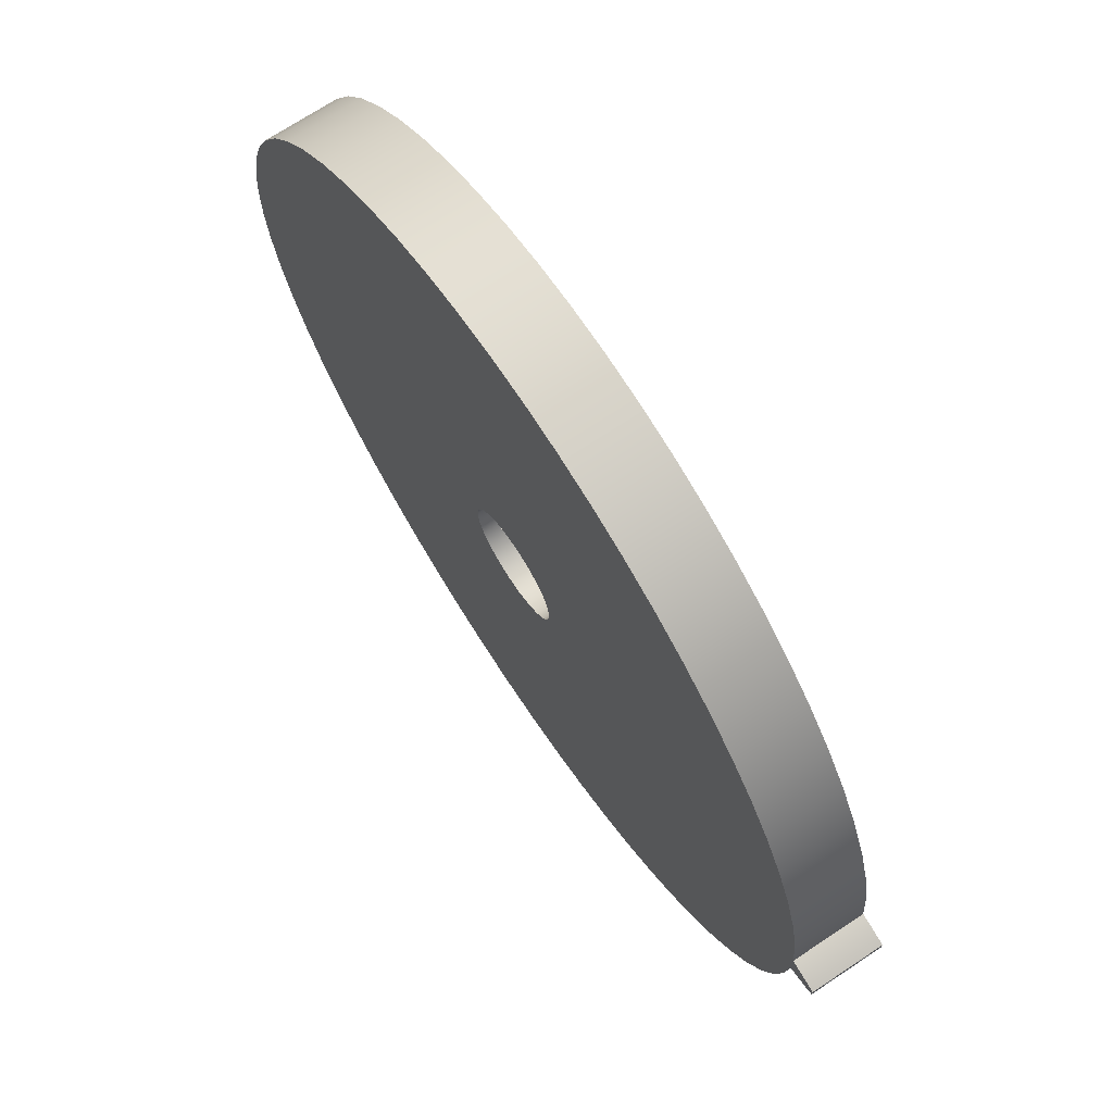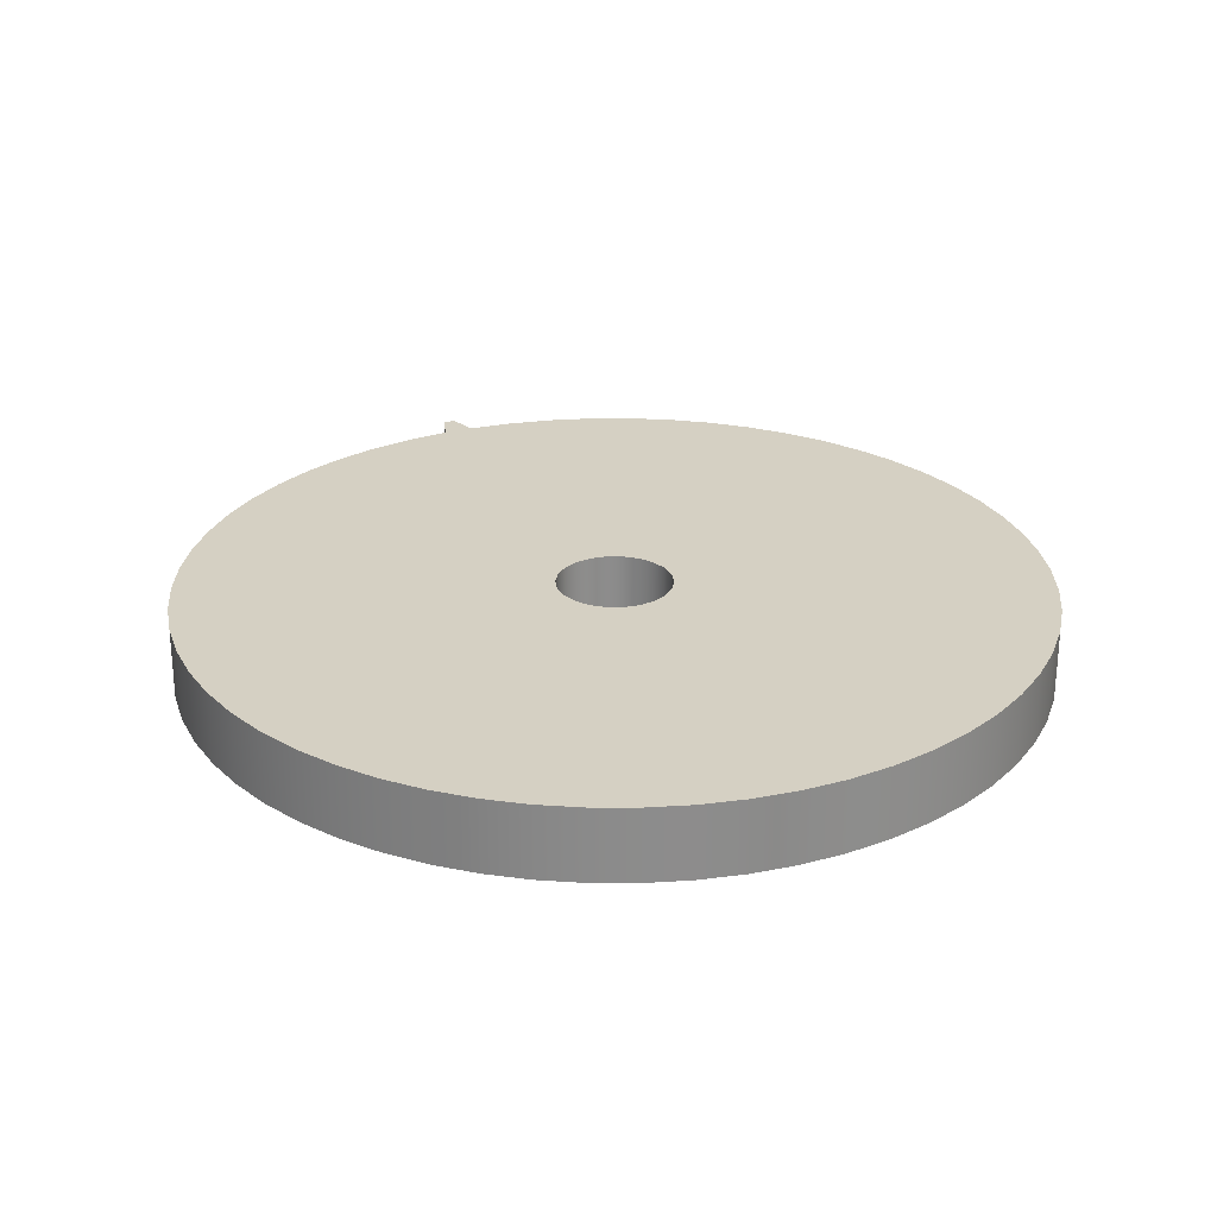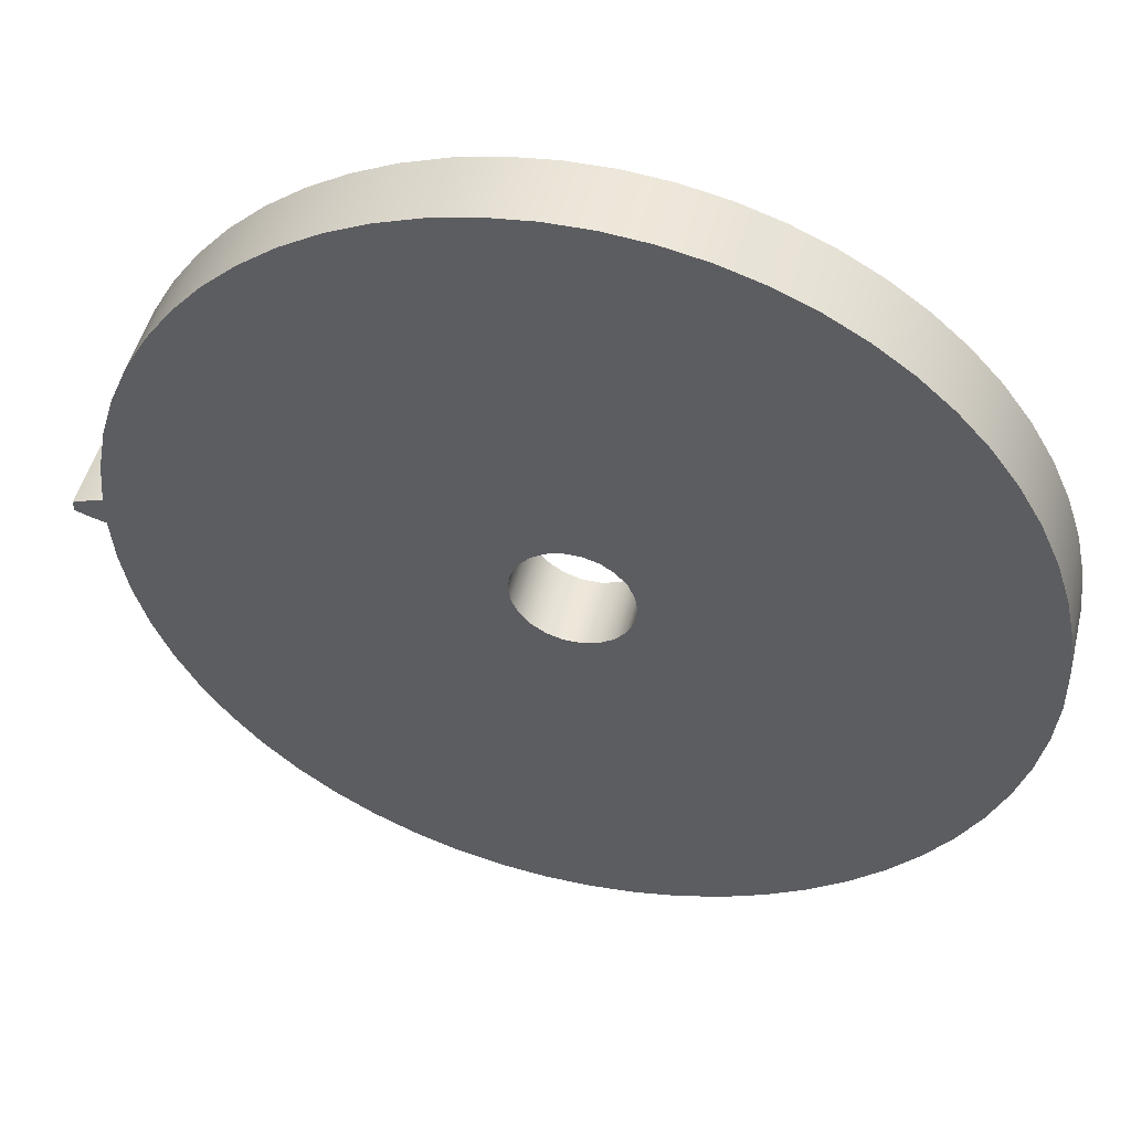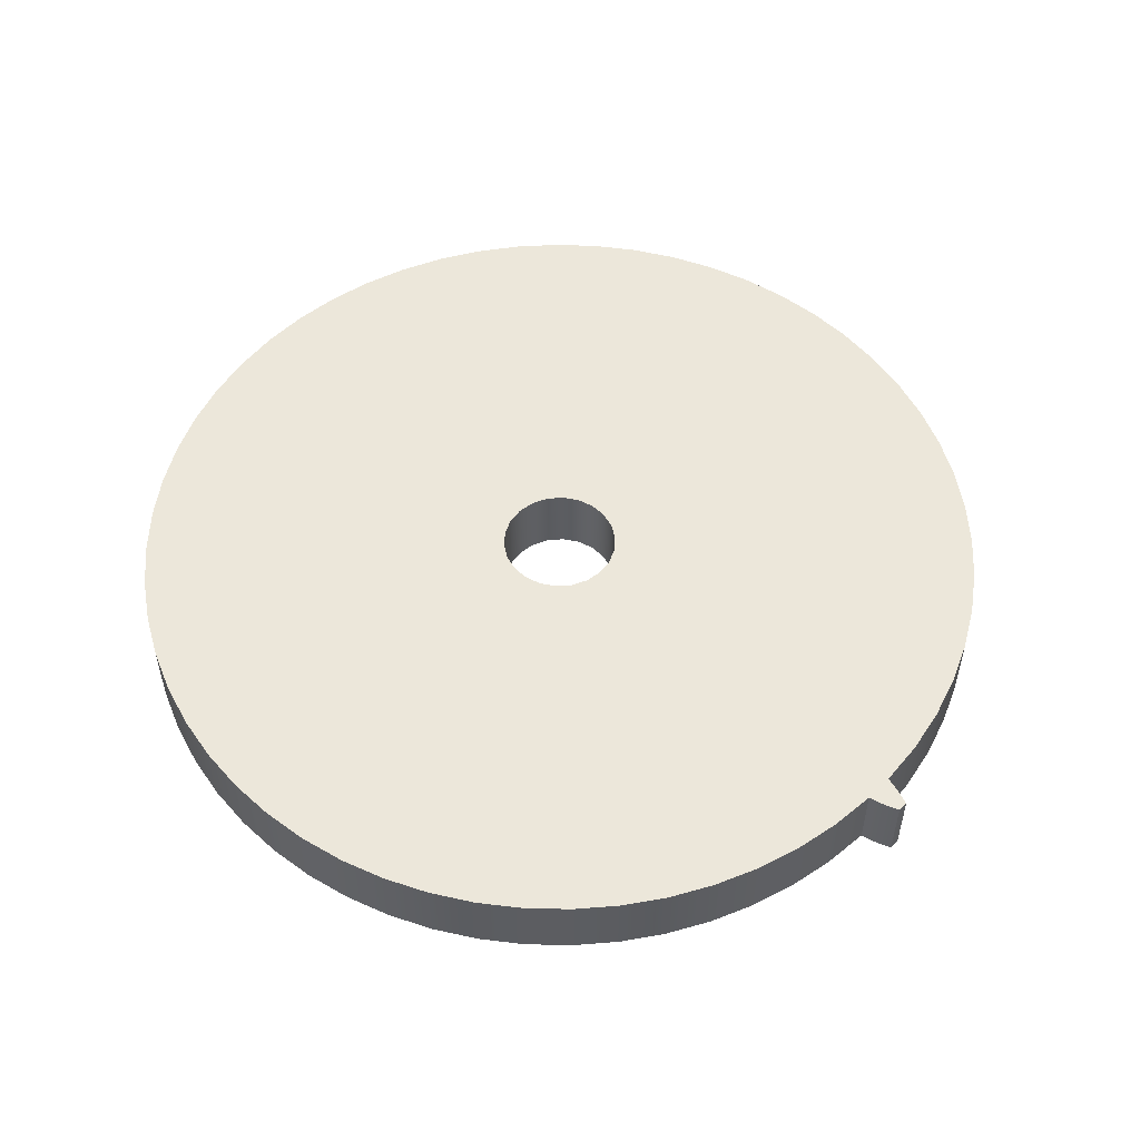
<metadata>
{"format":"obj","ext":"obj","renderer":"f3d","projection":"perspective","resolution":1024,"background":"white","views":[{"elev":70.9,"azim":56.4,"up":"+Y"},{"elev":26.1,"azim":-113.9,"up":"+Z"},{"elev":48.8,"azim":-166.2,"up":"+Y"},{"elev":53.5,"azim":44.1,"up":"+Z"}]}
</metadata>
<code>
v 1.481 0.05013 0
v 1.481 0.05013 0.25
v 1.508 0.04421 0.25
v 1.533 0.03659 0.25
v 1.559 0.02761 0.25
v 1.584 0.01745 0.25
v 1.584 0.01745 0
v 1.559 0.02761 0
v 1.533 0.03659 0
v 1.508 0.04421 0
v 1.481 -0.05013 0.25
v 1.481 -0.05013 0
v 1.508 -0.04421 0
v 1.533 -0.03659 0
v 1.559 -0.02761 0
v 1.584 -0.01745 0
v 1.584 -0.01745 0.25
v 1.559 -0.02761 0.25
v 1.533 -0.03659 0.25
v 1.508 -0.04421 0.25
v 1.584 -0.01745 0
v 1.584 -0.005817 0
v 1.584 0.005817 0
v 1.584 0.01745 0
v 1.584 0.01745 0.25
v 1.584 0.005817 0.25
v 1.584 -0.005817 0.25
v 1.584 -0.01745 0.25
v 1.481 -0.05013 0
v 1.468 -0.2056 0
v 1.438 -0.3588 0
v 1.392 -0.508 0
v 1.331 -0.6516 0
v 1.255 -0.788 0
v 1.165 -0.9156 0
v 1.063 -1.033 0
v 0.9482 -1.139 0
v 0.8232 -1.233 0
v 0.689 -1.312 0
v 0.5472 -1.377 0
v 0.3993 -1.427 0
v 0.247 -1.461 0
v 0.09197 -1.479 0
v -0.06409 -1.481 0
v -0.2194 -1.466 0
v -0.3723 -1.435 0
v -0.5211 -1.387 0
v -0.6641 -1.325 0
v -0.7998 -1.248 0
v -0.9266 -1.157 0
v -1.043 -1.053 0
v -1.148 -0.9374 0
v -1.24 -0.8115 0
v -1.319 -0.6766 0
v -1.383 -0.5342 0
v -1.431 -0.3858 0
v -1.464 -0.2332 0
v -1.48 -0.07803 0
v -1.48 0.07803 0
v -1.464 0.2332 0
v -1.431 0.3858 0
v -1.383 0.5342 0
v -1.319 0.6766 0
v -1.24 0.8115 0
v -1.148 0.9374 0
v -1.043 1.053 0
v -0.9266 1.157 0
v -0.7998 1.248 0
v -0.6641 1.325 0
v -0.5211 1.387 0
v -0.3723 1.435 0
v -0.2194 1.466 0
v -0.06409 1.481 0
v 0.09197 1.479 0
v 0.247 1.461 0
v 0.3993 1.427 0
v 0.5472 1.377 0
v 0.689 1.312 0
v 0.8232 1.233 0
v 0.9482 1.139 0
v 1.063 1.033 0
v 1.165 0.9156 0
v 1.255 0.788 0
v 1.331 0.6516 0
v 1.392 0.508 0
v 1.438 0.3588 0
v 1.468 0.2056 0
v 1.481 0.05013 0
v 1.508 0.04421 0
v 1.533 0.03659 0
v 1.559 0.02761 0
v 1.584 0.01745 0
v 1.584 0.005817 0
v 1.584 -0.005817 0
v 1.584 -0.01745 0
v 1.559 -0.02761 0
v 1.533 -0.03659 0
v 1.508 -0.04421 0
v -0.2 -2.449e-17 0
v -0.1919 -0.05635 0
v -0.1683 -0.1081 0
v -0.131 -0.1511 0
v -0.08308 -0.1819 0
v -0.02846 -0.198 0
v 0.02846 -0.198 0
v 0.08308 -0.1819 0
v 0.131 -0.1511 0
v 0.1683 -0.1081 0
v 0.1919 -0.05635 0
v 0.2 0 0
v 0.1919 0.05635 0
v 0.1683 0.1081 0
v 0.131 0.1511 0
v 0.08308 0.1819 0
v 0.02846 0.198 0
v -0.02846 0.198 0
v -0.08308 0.1819 0
v -0.131 0.1511 0
v -0.1683 0.1081 0
v -0.1919 0.05635 0
v -0.2 -2.449e-17 0.25
v -0.1919 -0.05635 0.25
v -0.1683 -0.1081 0.25
v -0.131 -0.1511 0.25
v -0.08308 -0.1819 0.25
v -0.02846 -0.198 0.25
v 0.02846 -0.198 0.25
v 0.08308 -0.1819 0.25
v 0.131 -0.1511 0.25
v 0.1683 -0.1081 0.25
v 0.1919 -0.05635 0.25
v 0.2 0 0.25
v 0.1919 0.05635 0.25
v 0.1683 0.1081 0.25
v 0.131 0.1511 0.25
v 0.08308 0.1819 0.25
v 0.02846 0.198 0.25
v -0.02846 0.198 0.25
v -0.08308 0.1819 0.25
v -0.131 0.1511 0.25
v -0.1683 0.1081 0.25
v -0.1919 0.05635 0.25
v -0.2 -2.449e-17 0
v -0.1919 0.05635 0
v -0.1683 0.1081 0
v -0.131 0.1511 0
v -0.08308 0.1819 0
v -0.02846 0.198 0
v 0.02846 0.198 0
v 0.08308 0.1819 0
v 0.131 0.1511 0
v 0.1683 0.1081 0
v 0.1919 0.05635 0
v 0.2 0 0
v 0.1919 -0.05635 0
v 0.1683 -0.1081 0
v 0.131 -0.1511 0
v 0.08308 -0.1819 0
v 0.02846 -0.198 0
v -0.02846 -0.198 0
v -0.08308 -0.1819 0
v -0.131 -0.1511 0
v -0.1683 -0.1081 0
v -0.1919 -0.05635 0
v -0.2 -2.449e-17 0.25
v -0.2 -2.449e-17 0
v 1.481 0.05013 0.25
v 1.481 0.05013 0
v 1.468 0.2056 0
v 1.438 0.3588 0
v 1.392 0.508 0
v 1.331 0.6516 0
v 1.255 0.788 0
v 1.165 0.9156 0
v 1.063 1.033 0
v 0.9482 1.139 0
v 0.8232 1.233 0
v 0.689 1.312 0
v 0.5472 1.377 0
v 0.3993 1.427 0
v 0.247 1.461 0
v 0.09197 1.479 0
v -0.06409 1.481 0
v -0.2194 1.466 0
v -0.3723 1.435 0
v -0.5211 1.387 0
v -0.6641 1.325 0
v -0.7998 1.248 0
v -0.9266 1.157 0
v -1.043 1.053 0
v -1.148 0.9374 0
v -1.24 0.8115 0
v -1.319 0.6766 0
v -1.383 0.5342 0
v -1.431 0.3858 0
v -1.464 0.2332 0
v -1.48 0.07803 0
v -1.48 -0.07803 0
v -1.464 -0.2332 0
v -1.431 -0.3858 0
v -1.383 -0.5342 0
v -1.319 -0.6766 0
v -1.24 -0.8115 0
v -1.148 -0.9374 0
v -1.043 -1.053 0
v -0.9266 -1.157 0
v -0.7998 -1.248 0
v -0.6641 -1.325 0
v -0.5211 -1.387 0
v -0.3723 -1.435 0
v -0.2194 -1.466 0
v -0.06409 -1.481 0
v 0.09197 -1.479 0
v 0.247 -1.461 0
v 0.3993 -1.427 0
v 0.5472 -1.377 0
v 0.689 -1.312 0
v 0.8232 -1.233 0
v 0.9482 -1.139 0
v 1.063 -1.033 0
v 1.165 -0.9156 0
v 1.255 -0.788 0
v 1.331 -0.6516 0
v 1.392 -0.508 0
v 1.438 -0.3588 0
v 1.468 -0.2056 0
v 1.481 -0.05013 0
v 1.481 -0.05013 0.25
v 1.468 -0.2056 0.25
v 1.438 -0.3588 0.25
v 1.392 -0.508 0.25
v 1.331 -0.6516 0.25
v 1.255 -0.788 0.25
v 1.165 -0.9156 0.25
v 1.063 -1.033 0.25
v 0.9482 -1.139 0.25
v 0.8232 -1.233 0.25
v 0.689 -1.312 0.25
v 0.5472 -1.377 0.25
v 0.3993 -1.427 0.25
v 0.247 -1.461 0.25
v 0.09197 -1.479 0.25
v -0.06409 -1.481 0.25
v -0.2194 -1.466 0.25
v -0.3723 -1.435 0.25
v -0.5211 -1.387 0.25
v -0.6641 -1.325 0.25
v -0.7998 -1.248 0.25
v -0.9266 -1.157 0.25
v -1.043 -1.053 0.25
v -1.148 -0.9374 0.25
v -1.24 -0.8115 0.25
v -1.319 -0.6766 0.25
v -1.383 -0.5342 0.25
v -1.431 -0.3858 0.25
v -1.464 -0.2332 0.25
v -1.48 -0.07803 0.25
v -1.48 0.07803 0.25
v -1.464 0.2332 0.25
v -1.431 0.3858 0.25
v -1.383 0.5342 0.25
v -1.319 0.6766 0.25
v -1.24 0.8115 0.25
v -1.148 0.9374 0.25
v -1.043 1.053 0.25
v -0.9266 1.157 0.25
v -0.7998 1.248 0.25
v -0.6641 1.325 0.25
v -0.5211 1.387 0.25
v -0.3723 1.435 0.25
v -0.2194 1.466 0.25
v -0.06409 1.481 0.25
v 0.09197 1.479 0.25
v 0.247 1.461 0.25
v 0.3993 1.427 0.25
v 0.5472 1.377 0.25
v 0.689 1.312 0.25
v 0.8232 1.233 0.25
v 0.9482 1.139 0.25
v 1.063 1.033 0.25
v 1.165 0.9156 0.25
v 1.255 0.788 0.25
v 1.331 0.6516 0.25
v 1.392 0.508 0.25
v 1.438 0.3588 0.25
v 1.468 0.2056 0.25
v 1.481 0.05013 0.25
v 1.468 0.2056 0.25
v 1.438 0.3588 0.25
v 1.392 0.508 0.25
v 1.331 0.6516 0.25
v 1.255 0.788 0.25
v 1.165 0.9156 0.25
v 1.063 1.033 0.25
v 0.9482 1.139 0.25
v 0.8232 1.233 0.25
v 0.689 1.312 0.25
v 0.5472 1.377 0.25
v 0.3993 1.427 0.25
v 0.247 1.461 0.25
v 0.09197 1.479 0.25
v -0.06409 1.481 0.25
v -0.2194 1.466 0.25
v -0.3723 1.435 0.25
v -0.5211 1.387 0.25
v -0.6641 1.325 0.25
v -0.7998 1.248 0.25
v -0.9266 1.157 0.25
v -1.043 1.053 0.25
v -1.148 0.9374 0.25
v -1.24 0.8115 0.25
v -1.319 0.6766 0.25
v -1.383 0.5342 0.25
v -1.431 0.3858 0.25
v -1.464 0.2332 0.25
v -1.48 0.07803 0.25
v -1.48 -0.07803 0.25
v -1.464 -0.2332 0.25
v -1.431 -0.3858 0.25
v -1.383 -0.5342 0.25
v -1.319 -0.6766 0.25
v -1.24 -0.8115 0.25
v -1.148 -0.9374 0.25
v -1.043 -1.053 0.25
v -0.9266 -1.157 0.25
v -0.7998 -1.248 0.25
v -0.6641 -1.325 0.25
v -0.5211 -1.387 0.25
v -0.3723 -1.435 0.25
v -0.2194 -1.466 0.25
v -0.06409 -1.481 0.25
v 0.09197 -1.479 0.25
v 0.247 -1.461 0.25
v 0.3993 -1.427 0.25
v 0.5472 -1.377 0.25
v 0.689 -1.312 0.25
v 0.8232 -1.233 0.25
v 0.9482 -1.139 0.25
v 1.063 -1.033 0.25
v 1.165 -0.9156 0.25
v 1.255 -0.788 0.25
v 1.331 -0.6516 0.25
v 1.392 -0.508 0.25
v 1.438 -0.3588 0.25
v 1.468 -0.2056 0.25
v 1.481 -0.05013 0.25
v 1.508 -0.04421 0.25
v 1.533 -0.03659 0.25
v 1.559 -0.02761 0.25
v 1.584 -0.01745 0.25
v 1.584 -0.005817 0.25
v 1.584 0.005817 0.25
v 1.584 0.01745 0.25
v 1.559 0.02761 0.25
v 1.533 0.03659 0.25
v 1.508 0.04421 0.25
v -0.2 -2.449e-17 0.25
v -0.1919 0.05635 0.25
v -0.1683 0.1081 0.25
v -0.131 0.1511 0.25
v -0.08308 0.1819 0.25
v -0.02846 0.198 0.25
v 0.02846 0.198 0.25
v 0.08308 0.1819 0.25
v 0.131 0.1511 0.25
v 0.1683 0.1081 0.25
v 0.1919 0.05635 0.25
v 0.2 0 0.25
v 0.1919 -0.05635 0.25
v 0.1683 -0.1081 0.25
v 0.131 -0.1511 0.25
v 0.08308 -0.1819 0.25
v 0.02846 -0.198 0.25
v -0.02846 -0.198 0.25
v -0.08308 -0.1819 0.25
v -0.131 -0.1511 0.25
v -0.1683 -0.1081 0.25
v -0.1919 -0.05635 0.25
g 18f87d12-e36a-11ea-b78d-54bf646e7e1f
f 2 3 1
f 1 3 10
f 10 3 4
f 10 4 9
f 9 4 5
f 9 5 8
f 8 5 6
f 8 6 7
g 18f9b578-e36a-11ea-bd4a-54bf646e7e1f
f 12 13 11
f 11 13 20
f 20 13 14
f 20 14 19
f 19 14 15
f 19 15 18
f 18 15 16
f 18 16 17
g 18fac6ec-e36a-11ea-86d5-54bf646e7e1f
f 28 21 27
f 27 21 22
f 27 22 26
f 26 22 23
f 26 23 25
f 25 23 24
g 18a6b18a-e36a-11ea-9b62-54bf646e7e1f
f 30 110 29
f 29 110 88
f 29 88 98
f 98 88 89
f 98 89 97
f 97 89 90
f 97 90 96
f 96 90 91
f 96 91 94
f 94 91 93
f 93 91 92
f 110 30 109
f 109 30 31
f 109 31 32
f 109 32 108
f 108 32 33
f 108 33 34
f 34 35 108
f 108 35 107
f 107 35 36
f 107 36 37
f 37 38 107
f 107 38 106
f 106 38 39
f 106 39 40
f 40 41 106
f 106 41 105
f 105 41 42
f 105 42 43
f 43 44 105
f 105 44 104
f 104 44 45
f 104 45 46
f 46 47 104
f 104 47 103
f 103 47 48
f 103 48 49
f 103 49 102
f 102 49 50
f 102 50 51
f 51 52 102
f 102 52 101
f 101 52 53
f 101 53 54
f 54 55 101
f 101 55 100
f 100 55 56
f 100 56 57
f 100 57 99
f 99 57 58
f 99 58 59
f 59 60 99
f 99 60 120
f 120 60 61
f 120 61 62
f 120 62 119
f 119 62 63
f 119 63 64
f 64 65 119
f 119 65 118
f 118 65 66
f 118 66 67
f 67 68 118
f 118 68 117
f 117 68 69
f 117 69 70
f 117 70 116
f 116 70 71
f 116 71 72
f 72 73 116
f 116 73 115
f 115 73 74
f 115 74 75
f 75 76 115
f 115 76 114
f 114 76 77
f 114 77 78
f 78 79 114
f 114 79 113
f 113 79 80
f 113 80 81
f 81 82 113
f 113 82 112
f 112 82 83
f 112 83 84
f 84 85 112
f 112 85 111
f 111 85 86
f 111 86 87
f 111 87 110
f 110 87 88
f 94 95 96
g 18a2e0ca-e36a-11ea-ba35-54bf646e7e1f
f 122 164 121
f 121 164 166
f 165 143 142
f 142 143 144
f 142 144 141
f 141 144 145
f 141 145 140
f 140 145 146
f 140 146 139
f 139 146 147
f 139 147 138
f 138 147 148
f 138 148 137
f 137 148 149
f 137 149 136
f 136 149 150
f 136 150 135
f 135 150 151
f 135 151 134
f 134 151 152
f 134 152 133
f 133 152 153
f 133 153 132
f 132 153 154
f 132 154 131
f 131 154 155
f 131 155 130
f 130 155 156
f 130 156 129
f 129 156 157
f 129 157 128
f 128 157 158
f 128 158 127
f 127 158 159
f 127 159 126
f 126 159 160
f 126 160 125
f 125 160 161
f 125 161 124
f 124 161 162
f 124 162 123
f 123 162 163
f 123 163 122
f 122 163 164
g 18a4408a-e36a-11ea-af21-54bf646e7e1f
f 167 168 286
f 286 168 169
f 286 169 285
f 285 169 170
f 285 170 284
f 284 170 171
f 284 171 283
f 283 171 172
f 283 172 282
f 282 172 173
f 282 173 281
f 281 173 174
f 281 174 280
f 280 174 175
f 280 175 279
f 279 175 176
f 279 176 278
f 278 176 177
f 278 177 277
f 277 177 178
f 277 178 276
f 276 178 179
f 276 179 275
f 275 179 180
f 275 180 274
f 274 180 181
f 274 181 273
f 273 181 182
f 273 182 272
f 272 182 183
f 272 183 271
f 271 183 184
f 271 184 270
f 270 184 185
f 270 185 269
f 269 185 186
f 269 186 268
f 268 186 187
f 268 187 267
f 267 187 188
f 267 188 266
f 266 188 189
f 266 189 265
f 265 189 190
f 265 190 264
f 264 190 191
f 264 191 263
f 263 191 192
f 263 192 262
f 262 192 193
f 262 193 261
f 261 193 194
f 261 194 260
f 260 194 195
f 260 195 259
f 259 195 196
f 259 196 258
f 258 196 197
f 258 197 257
f 257 197 198
f 257 198 256
f 256 198 199
f 256 199 255
f 255 199 200
f 255 200 254
f 254 200 201
f 254 201 253
f 253 201 202
f 253 202 252
f 252 202 203
f 252 203 251
f 251 203 204
f 251 204 250
f 250 204 205
f 250 205 249
f 249 205 206
f 249 206 248
f 248 206 207
f 248 207 247
f 247 207 208
f 247 208 246
f 246 208 209
f 246 209 245
f 245 209 210
f 245 210 244
f 244 210 211
f 244 211 243
f 243 211 212
f 243 212 242
f 242 212 213
f 242 213 241
f 241 213 214
f 241 214 240
f 240 214 215
f 240 215 239
f 239 215 216
f 239 216 238
f 238 216 217
f 238 217 237
f 237 217 218
f 237 218 236
f 236 218 219
f 236 219 235
f 235 219 220
f 235 220 234
f 234 220 221
f 234 221 233
f 233 221 222
f 233 222 232
f 232 222 223
f 232 223 231
f 231 223 224
f 231 224 230
f 230 224 225
f 230 225 229
f 229 225 226
f 229 226 228
f 228 226 227
g 18a578f0-e36a-11ea-9495-54bf646e7e1f
f 288 368 287
f 287 368 346
f 287 346 347
f 368 288 367
f 367 288 289
f 367 289 290
f 367 290 366
f 366 290 291
f 366 291 292
f 292 293 366
f 366 293 365
f 365 293 294
f 365 294 295
f 295 296 365
f 365 296 364
f 364 296 297
f 364 297 298
f 298 299 364
f 364 299 363
f 363 299 300
f 363 300 301
f 301 302 363
f 363 302 362
f 362 302 303
f 362 303 304
f 304 305 362
f 362 305 361
f 361 305 306
f 361 306 307
f 361 307 360
f 360 307 308
f 360 308 309
f 309 310 360
f 360 310 359
f 359 310 311
f 359 311 312
f 312 313 359
f 359 313 358
f 358 313 314
f 358 314 315
f 358 315 357
f 357 315 316
f 357 316 317
f 317 318 357
f 357 318 378
f 378 318 319
f 378 319 320
f 378 320 377
f 377 320 321
f 377 321 322
f 322 323 377
f 377 323 376
f 376 323 324
f 376 324 325
f 325 326 376
f 376 326 375
f 375 326 327
f 375 327 328
f 375 328 374
f 374 328 329
f 374 329 330
f 330 331 374
f 374 331 373
f 373 331 332
f 373 332 333
f 333 334 373
f 373 334 372
f 372 334 335
f 372 335 336
f 336 337 372
f 372 337 371
f 371 337 338
f 371 338 339
f 339 340 371
f 371 340 370
f 370 340 341
f 370 341 342
f 342 343 370
f 370 343 369
f 369 343 344
f 369 344 345
f 369 345 368
f 368 345 346
f 287 347 356
f 356 347 348
f 356 348 355
f 355 348 349
f 355 349 354
f 354 349 351
f 354 351 352
f 349 350 351
f 352 353 354

</code>
